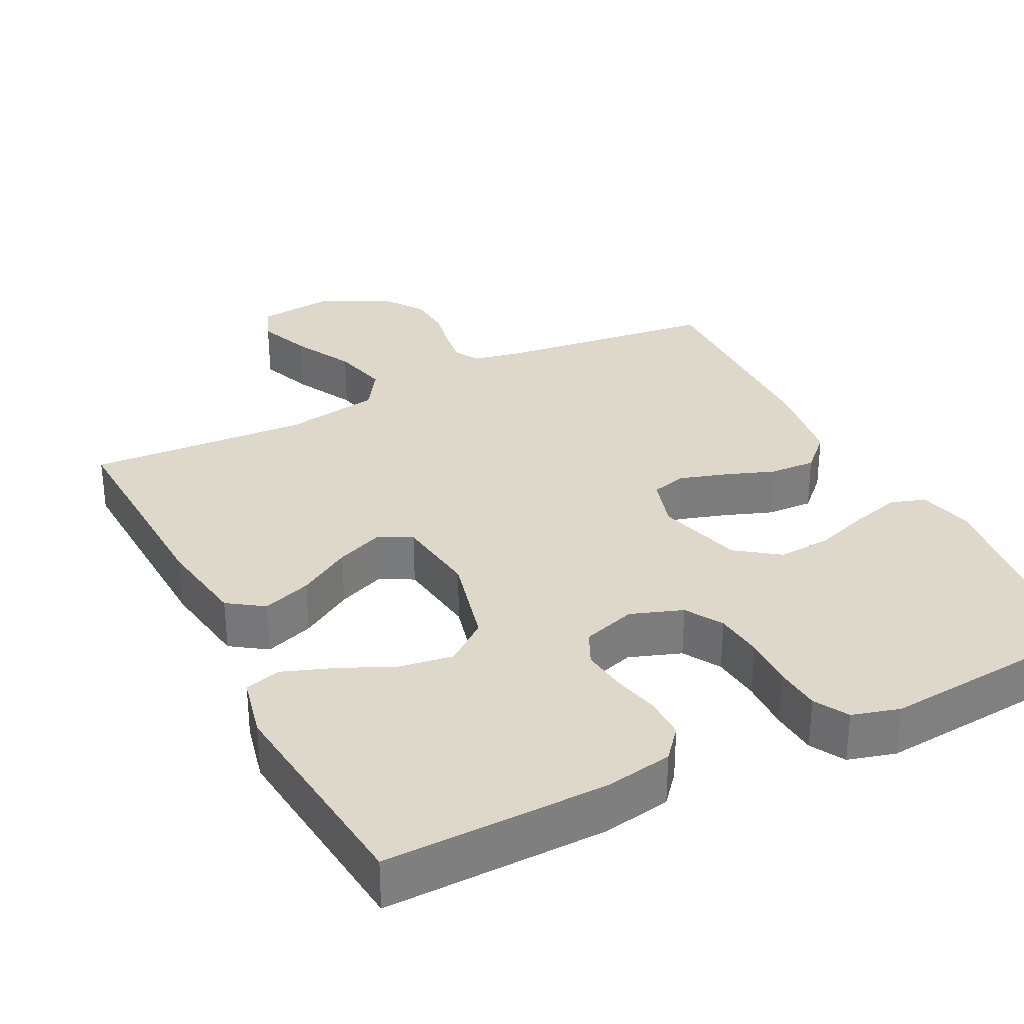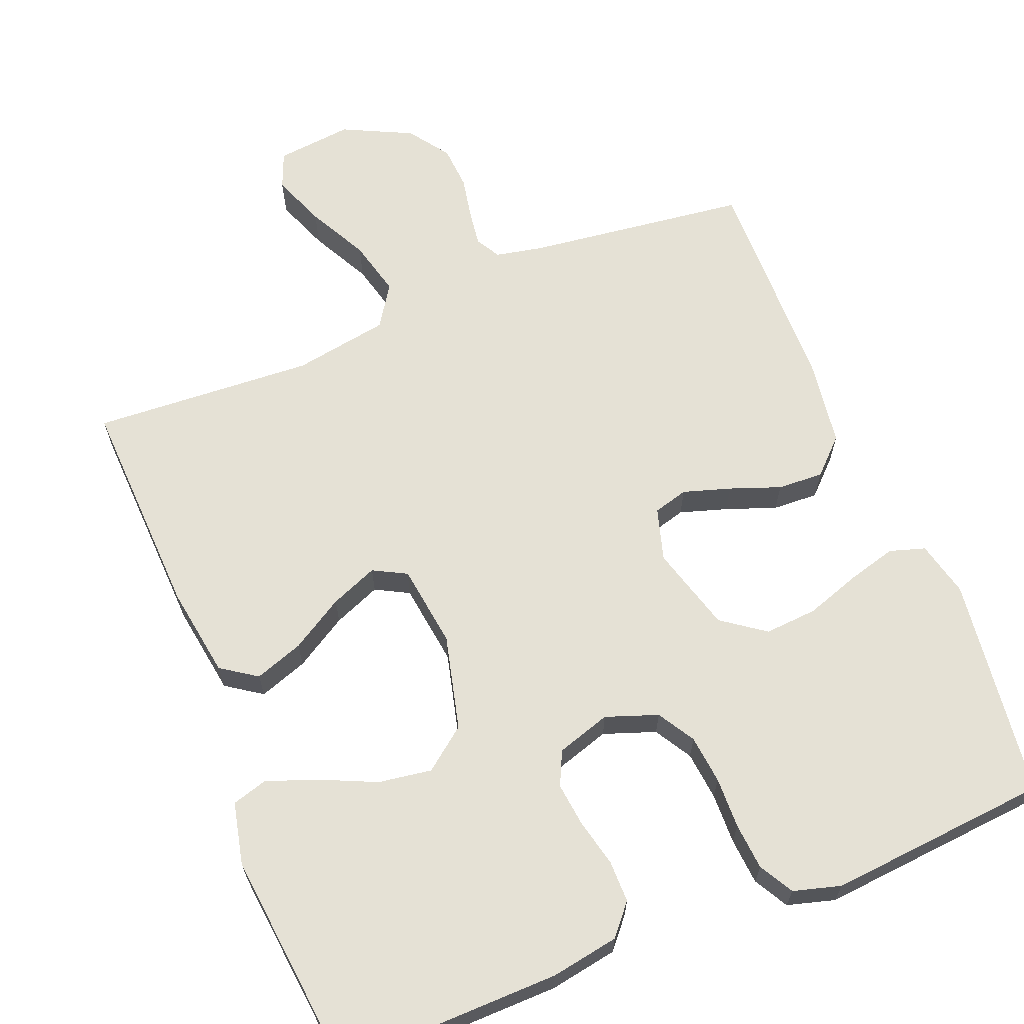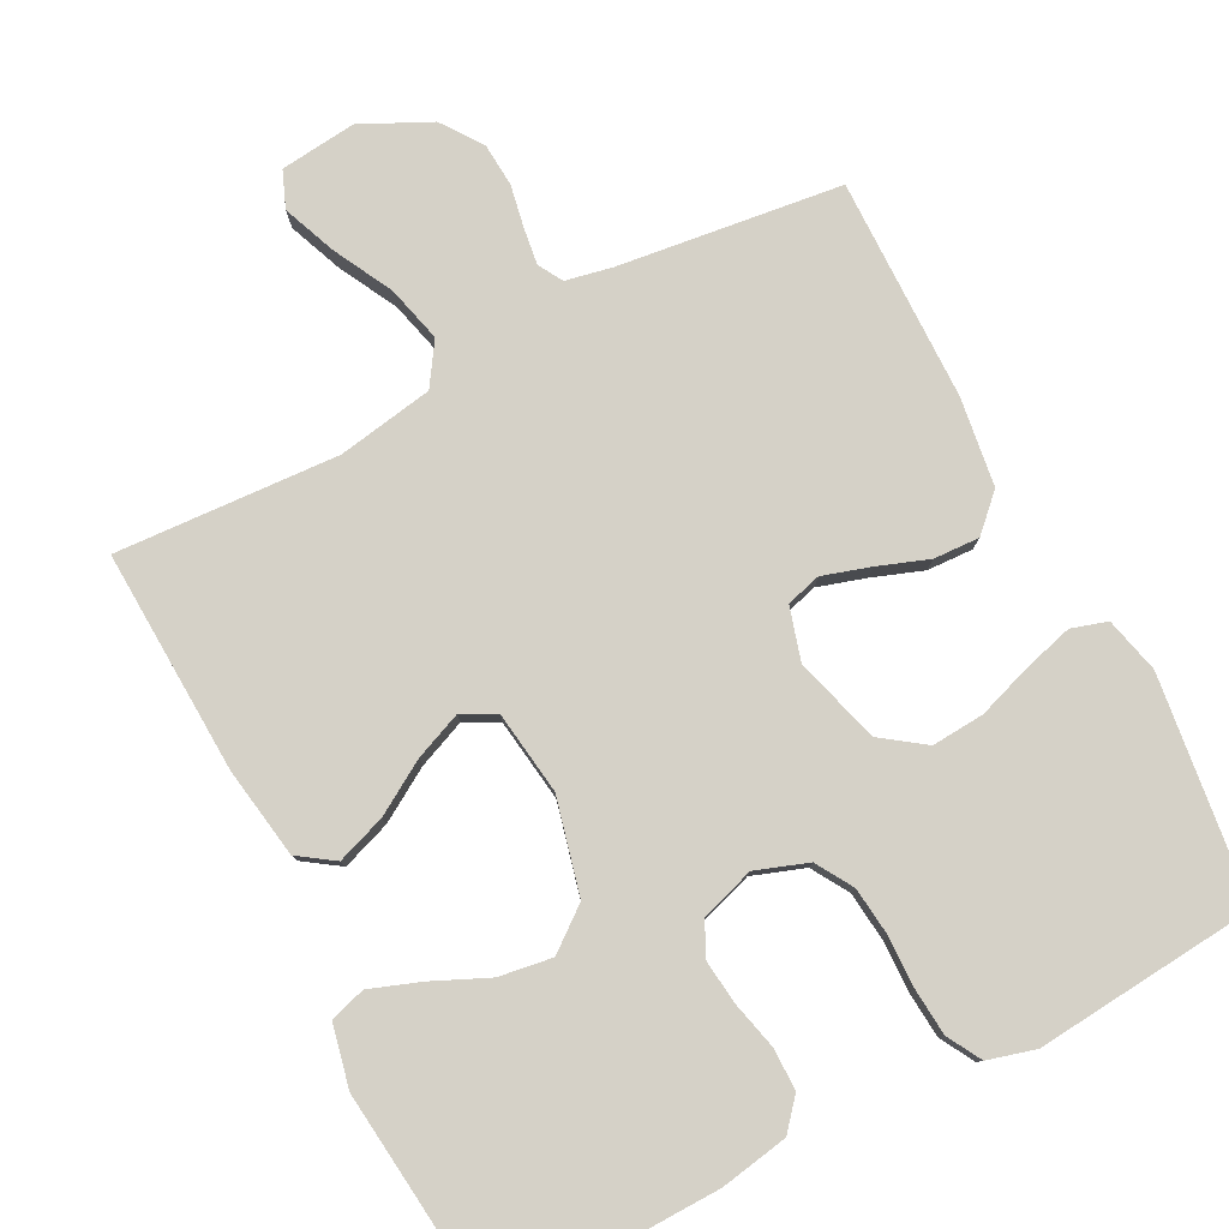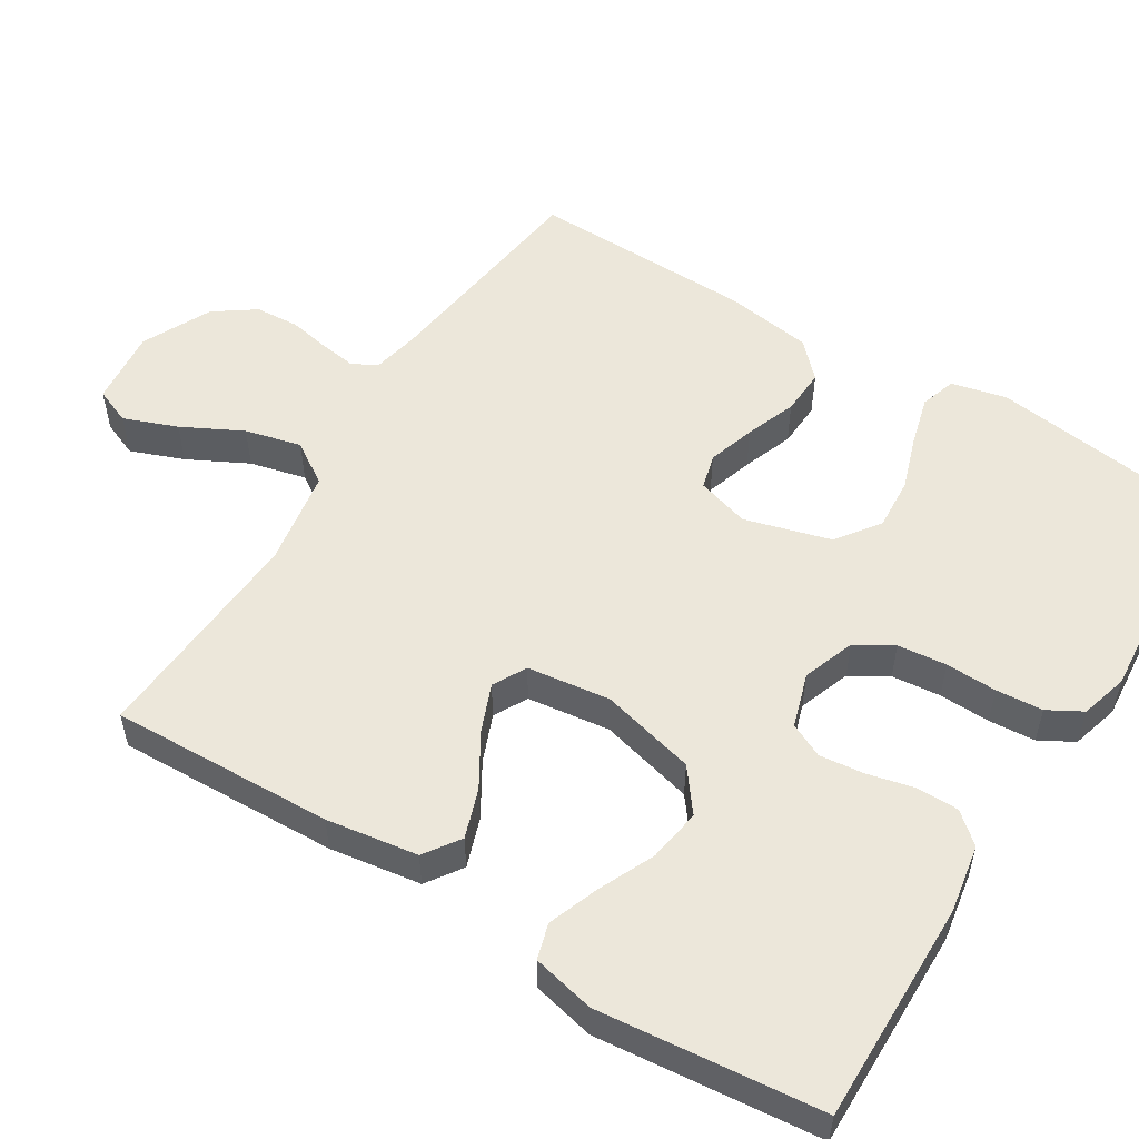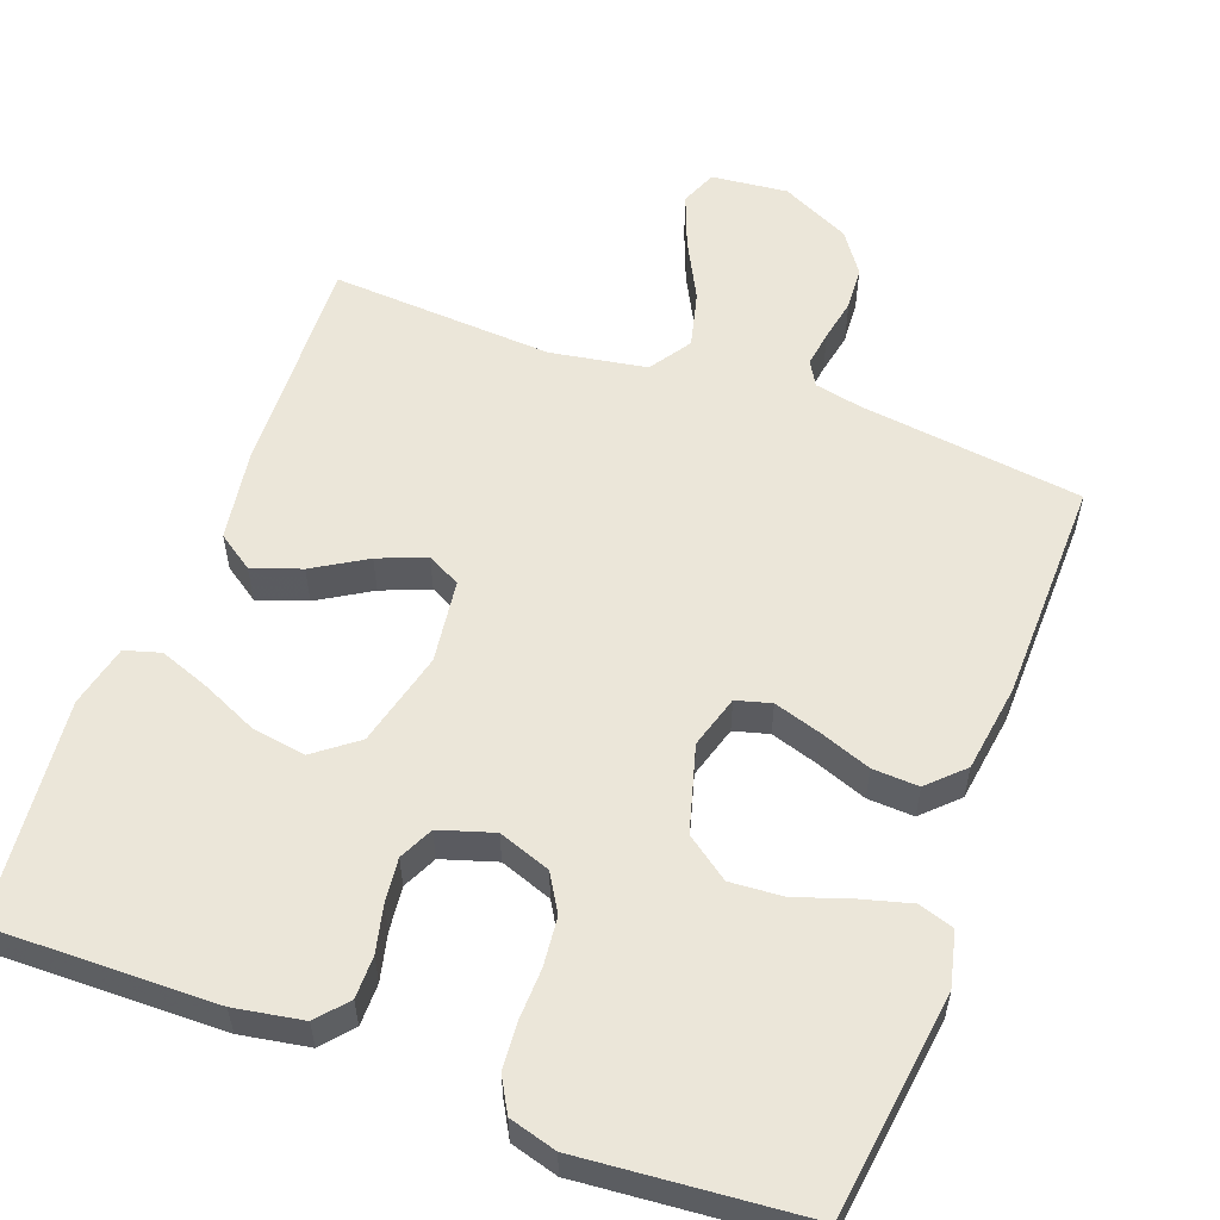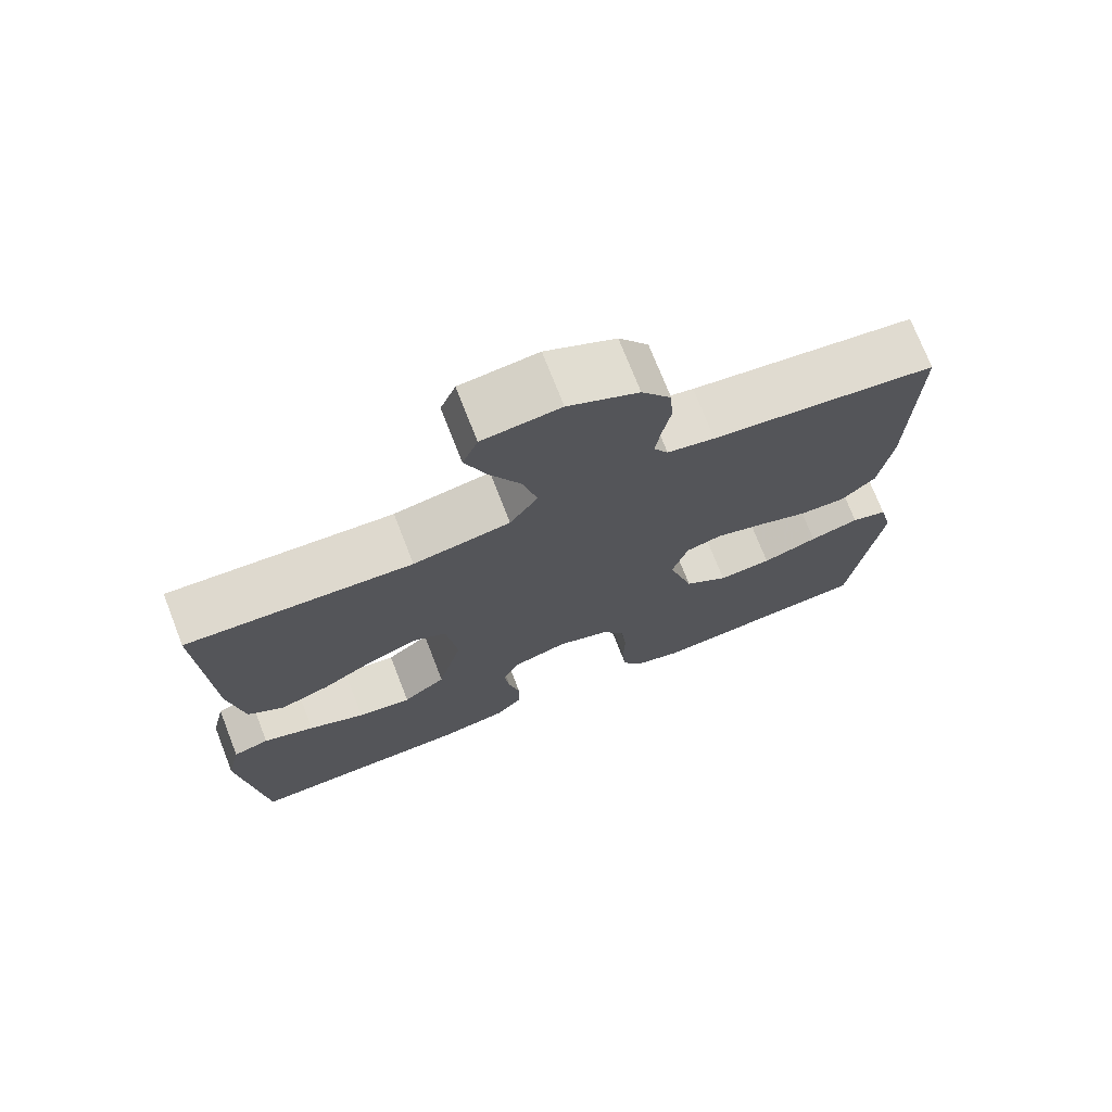
<metadata>
{"format":"obj","ext":"obj","renderer":"f3d","projection":"perspective","resolution":1024,"background":"white","views":[{"elev":31.6,"azim":153.2,"up":"+Y"},{"elev":65.1,"azim":158.1,"up":"+Y"},{"elev":79.6,"azim":152.4,"up":"+Y"},{"elev":53.9,"azim":122.0,"up":"+Y"},{"elev":56.5,"azim":-159.6,"up":"+Y"},{"elev":73.3,"azim":158.7,"up":"+Z"}]}
</metadata>
<code>
v 0.5 0.07 0.5
v 0.488 0.07 0.2
v 0.469 0.07 0.077
v 0.421 0.07 0.044
v 0.355 0.07 0.067
v 0.284 0.07 0.11
v 0.22 0.07 0.136
v 0.175 0.07 0.112
v 0.16 0.07 0
v 0.192 0.07 -0.128
v 0.249 0.07 -0.172
v 0.321 0.07 -0.161
v 0.396 0.07 -0.127
v 0.464 0.07 -0.102
v 0.512 0.07 -0.116
v 0.531 0.07 -0.2
v 0.5 0.07 -0.5
v 0.2 0.07 -0.495
v 0.108 0.07 -0.479
v 0.073 0.07 -0.438
v 0.073 0.07 -0.381
v 0.088 0.07 -0.318
v 0.095 0.07 -0.258
v 0.073 0.07 -0.212
v 0 0.07 -0.189
v -0.07 0.07 -0.214
v -0.1 0.07 -0.264
v -0.107 0.07 -0.33
v -0.105 0.07 -0.399
v -0.11 0.07 -0.462
v -0.136 0.07 -0.508
v -0.2 0.07 -0.526
v -0.5 0.07 -0.5
v -0.538 0.07 -0.2
v -0.52 0.07 -0.125
v -0.472 0.07 -0.11
v -0.406 0.07 -0.128
v -0.332 0.07 -0.153
v -0.261 0.07 -0.158
v -0.203 0.07 -0.116
v -0.17 0.07 0
v -0.191 0.07 0.071
v -0.238 0.07 0.084
v -0.302 0.07 0.064
v -0.37 0.07 0.039
v -0.432 0.07 0.036
v -0.478 0.07 0.081
v -0.495 0.07 0.2
v -0.5 0.07 0.5
v -0.2 0.07 0.538
v -0.137 0.07 0.551
v -0.118 0.07 0.584
v -0.125 0.07 0.633
v -0.136 0.07 0.69
v -0.132 0.07 0.749
v -0.093 0.07 0.804
v 0 0.07 0.849
v 0.103 0.07 0.838
v 0.123 0.07 0.789
v 0.095 0.07 0.717
v 0.053 0.07 0.636
v 0.034 0.07 0.56
v 0.071 0.07 0.504
v 0.2 0.07 0.482
v 0.5 0 0.5
v 0.488 0 0.2
v 0.469 0 0.077
v 0.421 0 0.044
v 0.355 0 0.067
v 0.284 0 0.11
v 0.22 0 0.136
v 0.175 0 0.112
v 0.16 0 0
v 0.192 0 -0.128
v 0.249 0 -0.172
v 0.321 0 -0.161
v 0.396 0 -0.127
v 0.464 0 -0.102
v 0.512 0 -0.116
v 0.531 0 -0.2
v 0.5 0 -0.5
v 0.2 0 -0.495
v 0.108 0 -0.479
v 0.073 0 -0.438
v 0.073 0 -0.381
v 0.088 0 -0.318
v 0.095 0 -0.258
v 0.073 0 -0.212
v 0 0 -0.189
v -0.07 0 -0.214
v -0.1 0 -0.264
v -0.107 0 -0.33
v -0.105 0 -0.399
v -0.11 0 -0.462
v -0.136 0 -0.508
v -0.2 0 -0.526
v -0.5 0 -0.5
v -0.538 0 -0.2
v -0.52 0 -0.125
v -0.472 0 -0.11
v -0.406 0 -0.128
v -0.332 0 -0.153
v -0.261 0 -0.158
v -0.203 0 -0.116
v -0.17 0 0
v -0.191 0 0.071
v -0.238 0 0.084
v -0.302 0 0.064
v -0.37 0 0.039
v -0.432 0 0.036
v -0.478 0 0.081
v -0.495 0 0.2
v -0.5 0 0.5
v -0.2 0 0.538
v -0.137 0 0.551
v -0.118 0 0.584
v -0.125 0 0.633
v -0.136 0 0.69
v -0.132 0 0.749
v -0.093 0 0.804
v 0 0 0.849
v 0.103 0 0.838
v 0.123 0 0.789
v 0.095 0 0.717
v 0.053 0 0.636
v 0.034 0 0.56
v 0.071 0 0.504
v 0.2 0 0.482
f 59 60 61
f 58 59 61
f 57 58 61
f 56 57 61
f 55 56 61
f 54 55 61
f 53 54 61
f 52 53 61 62
f 51 52 62 63
f 48 49 50
f 47 48 50
f 46 47 50
f 45 46 50
f 44 45 50
f 50 51 63
f 44 50 63
f 43 44 63
f 36 37 38
f 35 36 38
f 34 35 38
f 33 34 38
f 32 33 38
f 31 32 38
f 30 31 38
f 29 30 38
f 28 29 38
f 27 28 38 39
f 26 27 39 40
f 20 21 22
f 19 20 22
f 18 19 22
f 17 18 22
f 16 17 22
f 15 16 22
f 14 15 22
f 13 14 22
f 12 13 22
f 11 12 22 23
f 10 11 23 24
f 4 5 6
f 3 4 6
f 2 3 6
f 1 2 6
f 64 1 6
f 64 6 7
f 64 7 8
f 63 64 8
f 43 63 8
f 42 43 8
f 41 42 8 9
f 40 41 9
f 26 40 9
f 25 26 9
f 9 10 24 25
f 125 124 123
f 125 123 122
f 125 122 121
f 125 121 120
f 125 120 119
f 125 119 118
f 125 118 117
f 126 125 117 116
f 127 126 116 115
f 114 113 112
f 114 112 111
f 114 111 110
f 114 110 109
f 114 109 108
f 127 115 114
f 127 114 108
f 127 108 107
f 102 101 100
f 102 100 99
f 102 99 98
f 102 98 97
f 102 97 96
f 102 96 95
f 102 95 94
f 102 94 93
f 102 93 92
f 103 102 92 91
f 104 103 91 90
f 86 85 84
f 86 84 83
f 86 83 82
f 86 82 81
f 86 81 80
f 86 80 79
f 86 79 78
f 86 78 77
f 86 77 76
f 87 86 76 75
f 88 87 75 74
f 70 69 68
f 70 68 67
f 70 67 66
f 70 66 65
f 70 65 128
f 71 70 128
f 72 71 128
f 72 128 127
f 72 127 107
f 72 107 106
f 73 72 106 105
f 73 105 104
f 73 104 90
f 73 90 89
f 89 88 74 73
f 1 65 66 2
f 2 66 67 3
f 3 67 68 4
f 4 68 69 5
f 5 69 70 6
f 6 70 71 7
f 7 71 72 8
f 8 72 73 9
f 9 73 74 10
f 10 74 75 11
f 11 75 76 12
f 12 76 77 13
f 13 77 78 14
f 14 78 79 15
f 15 79 80 16
f 16 80 81 17
f 17 81 82 18
f 18 82 83 19
f 19 83 84 20
f 20 84 85 21
f 21 85 86 22
f 22 86 87 23
f 23 87 88 24
f 24 88 89 25
f 25 89 90 26
f 26 90 91 27
f 27 91 92 28
f 28 92 93 29
f 29 93 94 30
f 30 94 95 31
f 31 95 96 32
f 32 96 97 33
f 33 97 98 34
f 34 98 99 35
f 35 99 100 36
f 36 100 101 37
f 37 101 102 38
f 38 102 103 39
f 39 103 104 40
f 40 104 105 41
f 41 105 106 42
f 42 106 107 43
f 43 107 108 44
f 44 108 109 45
f 45 109 110 46
f 46 110 111 47
f 47 111 112 48
f 48 112 113 49
f 49 113 114 50
f 50 114 115 51
f 51 115 116 52
f 52 116 117 53
f 53 117 118 54
f 54 118 119 55
f 55 119 120 56
f 56 120 121 57
f 57 121 122 58
f 58 122 123 59
f 59 123 124 60
f 60 124 125 61
f 61 125 126 62
f 62 126 127 63
f 63 127 128 64
f 64 128 65 1

</code>
